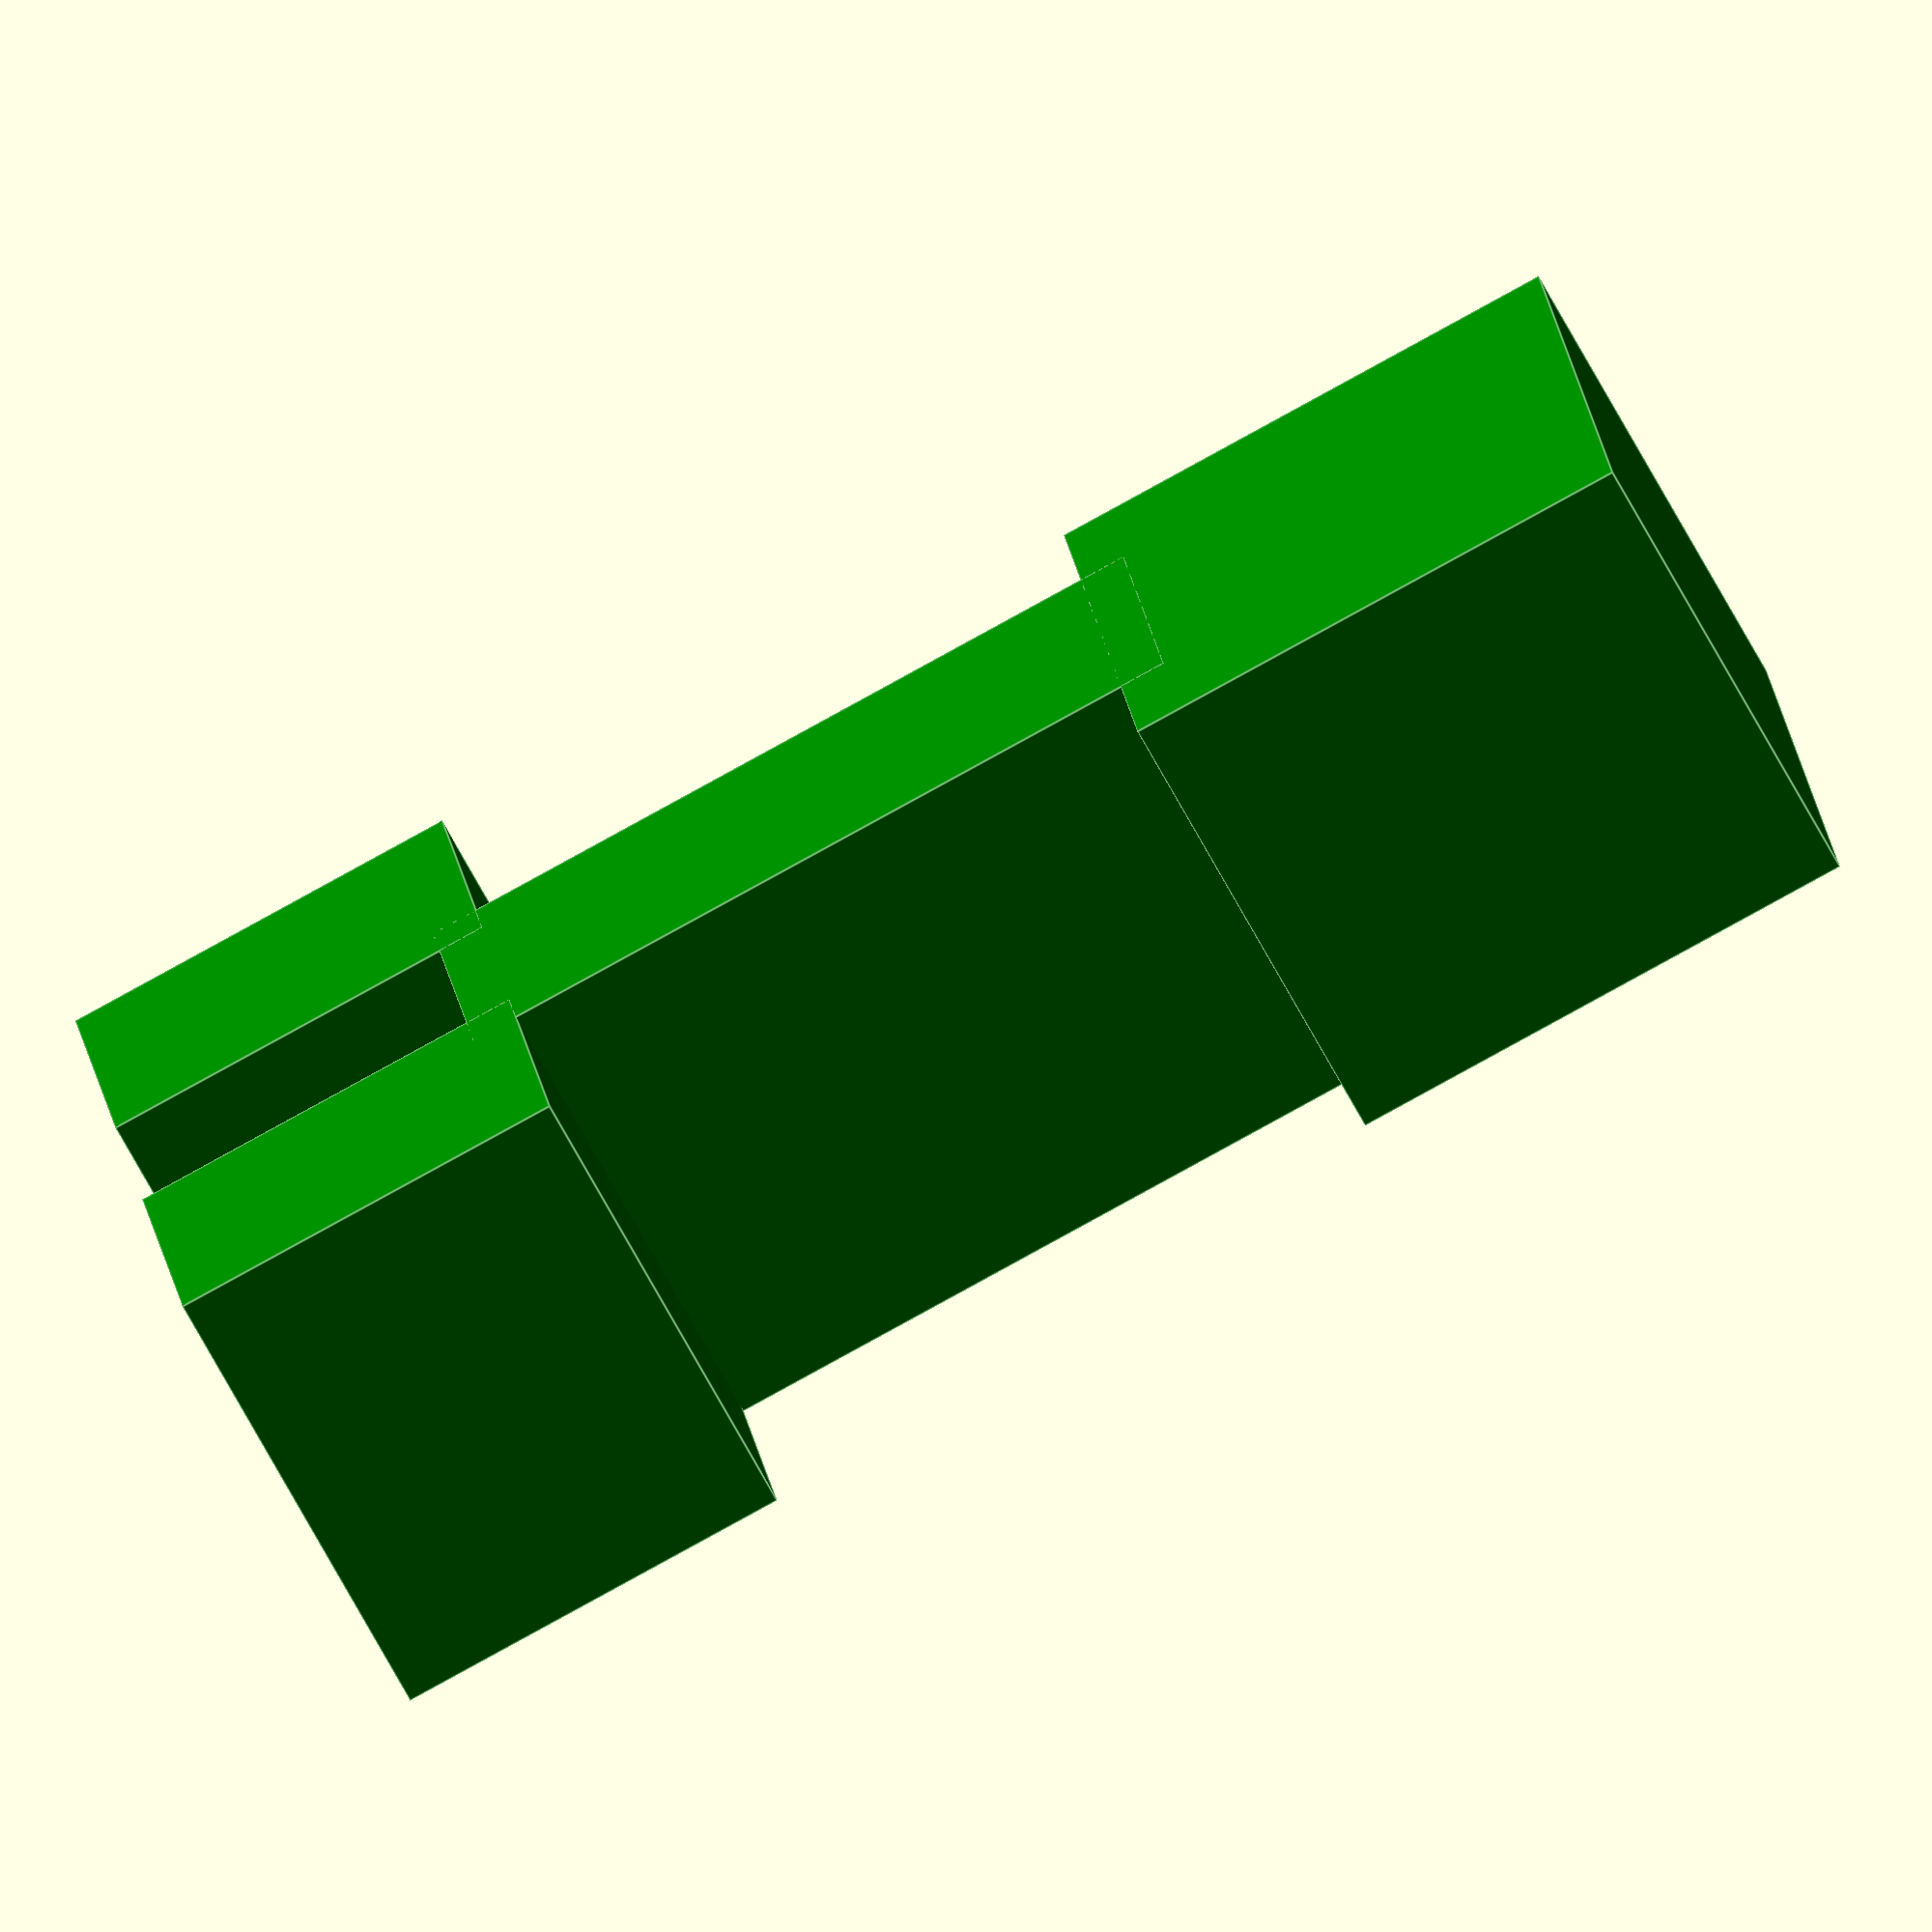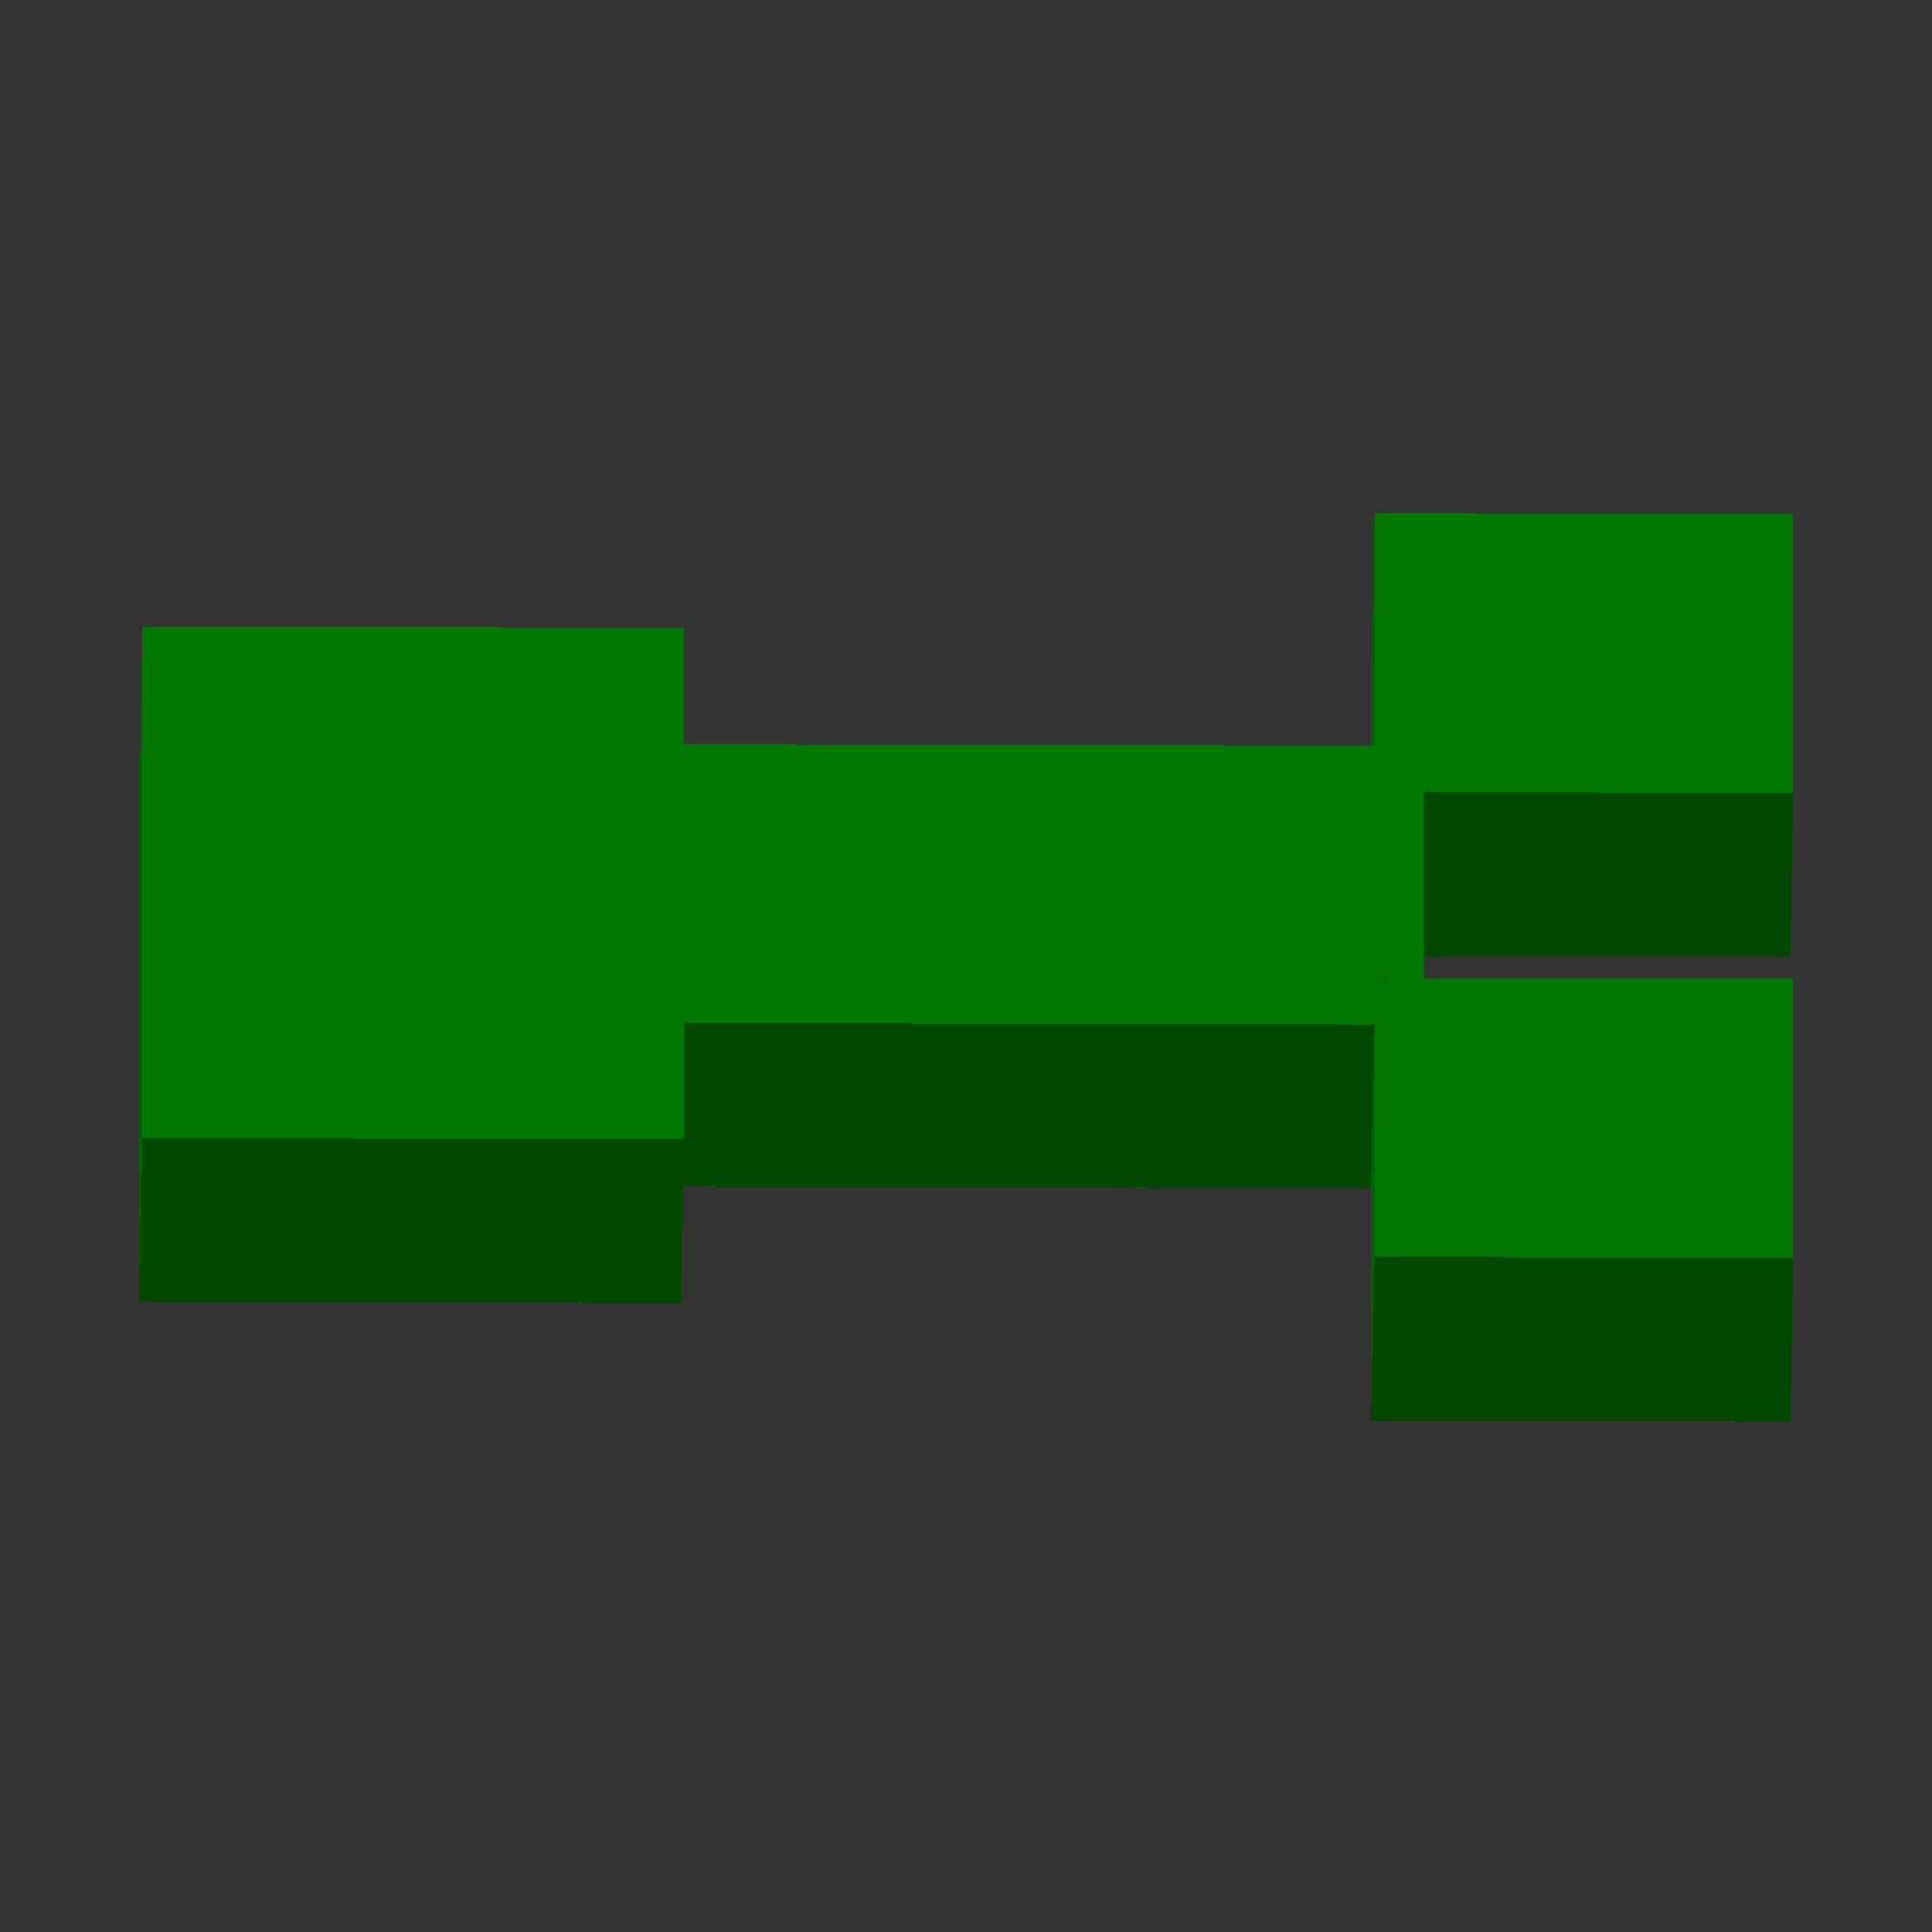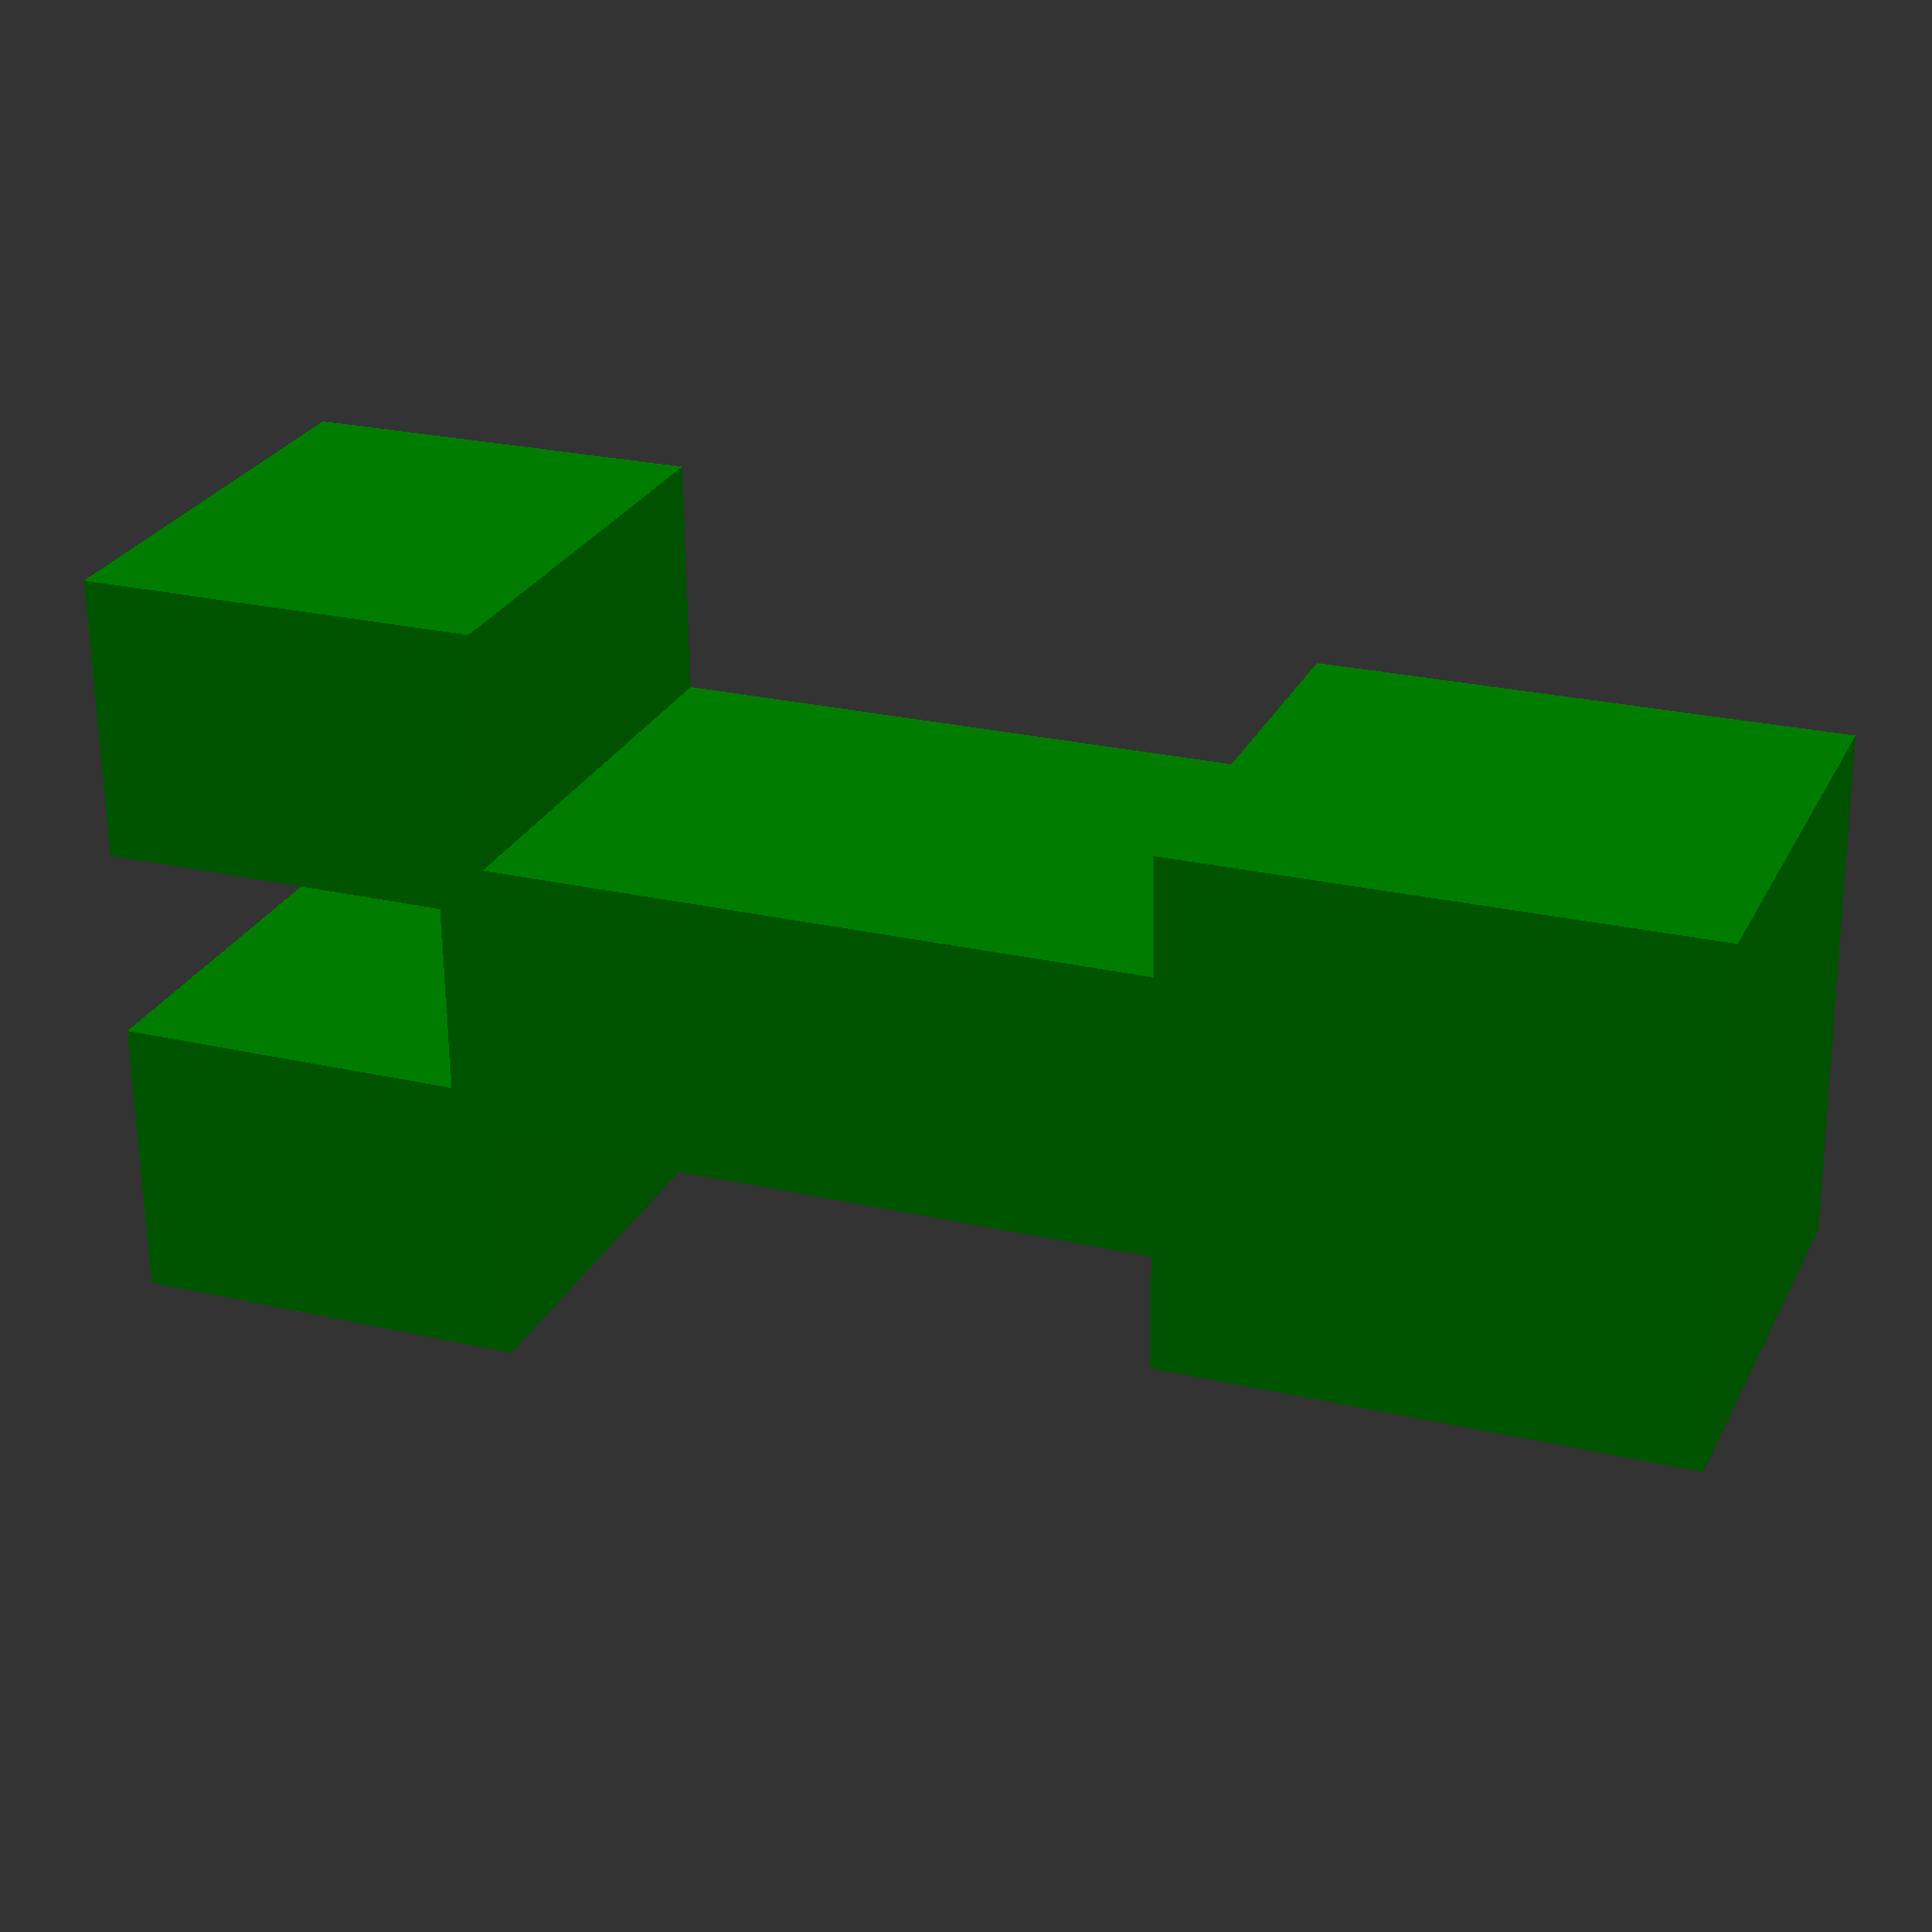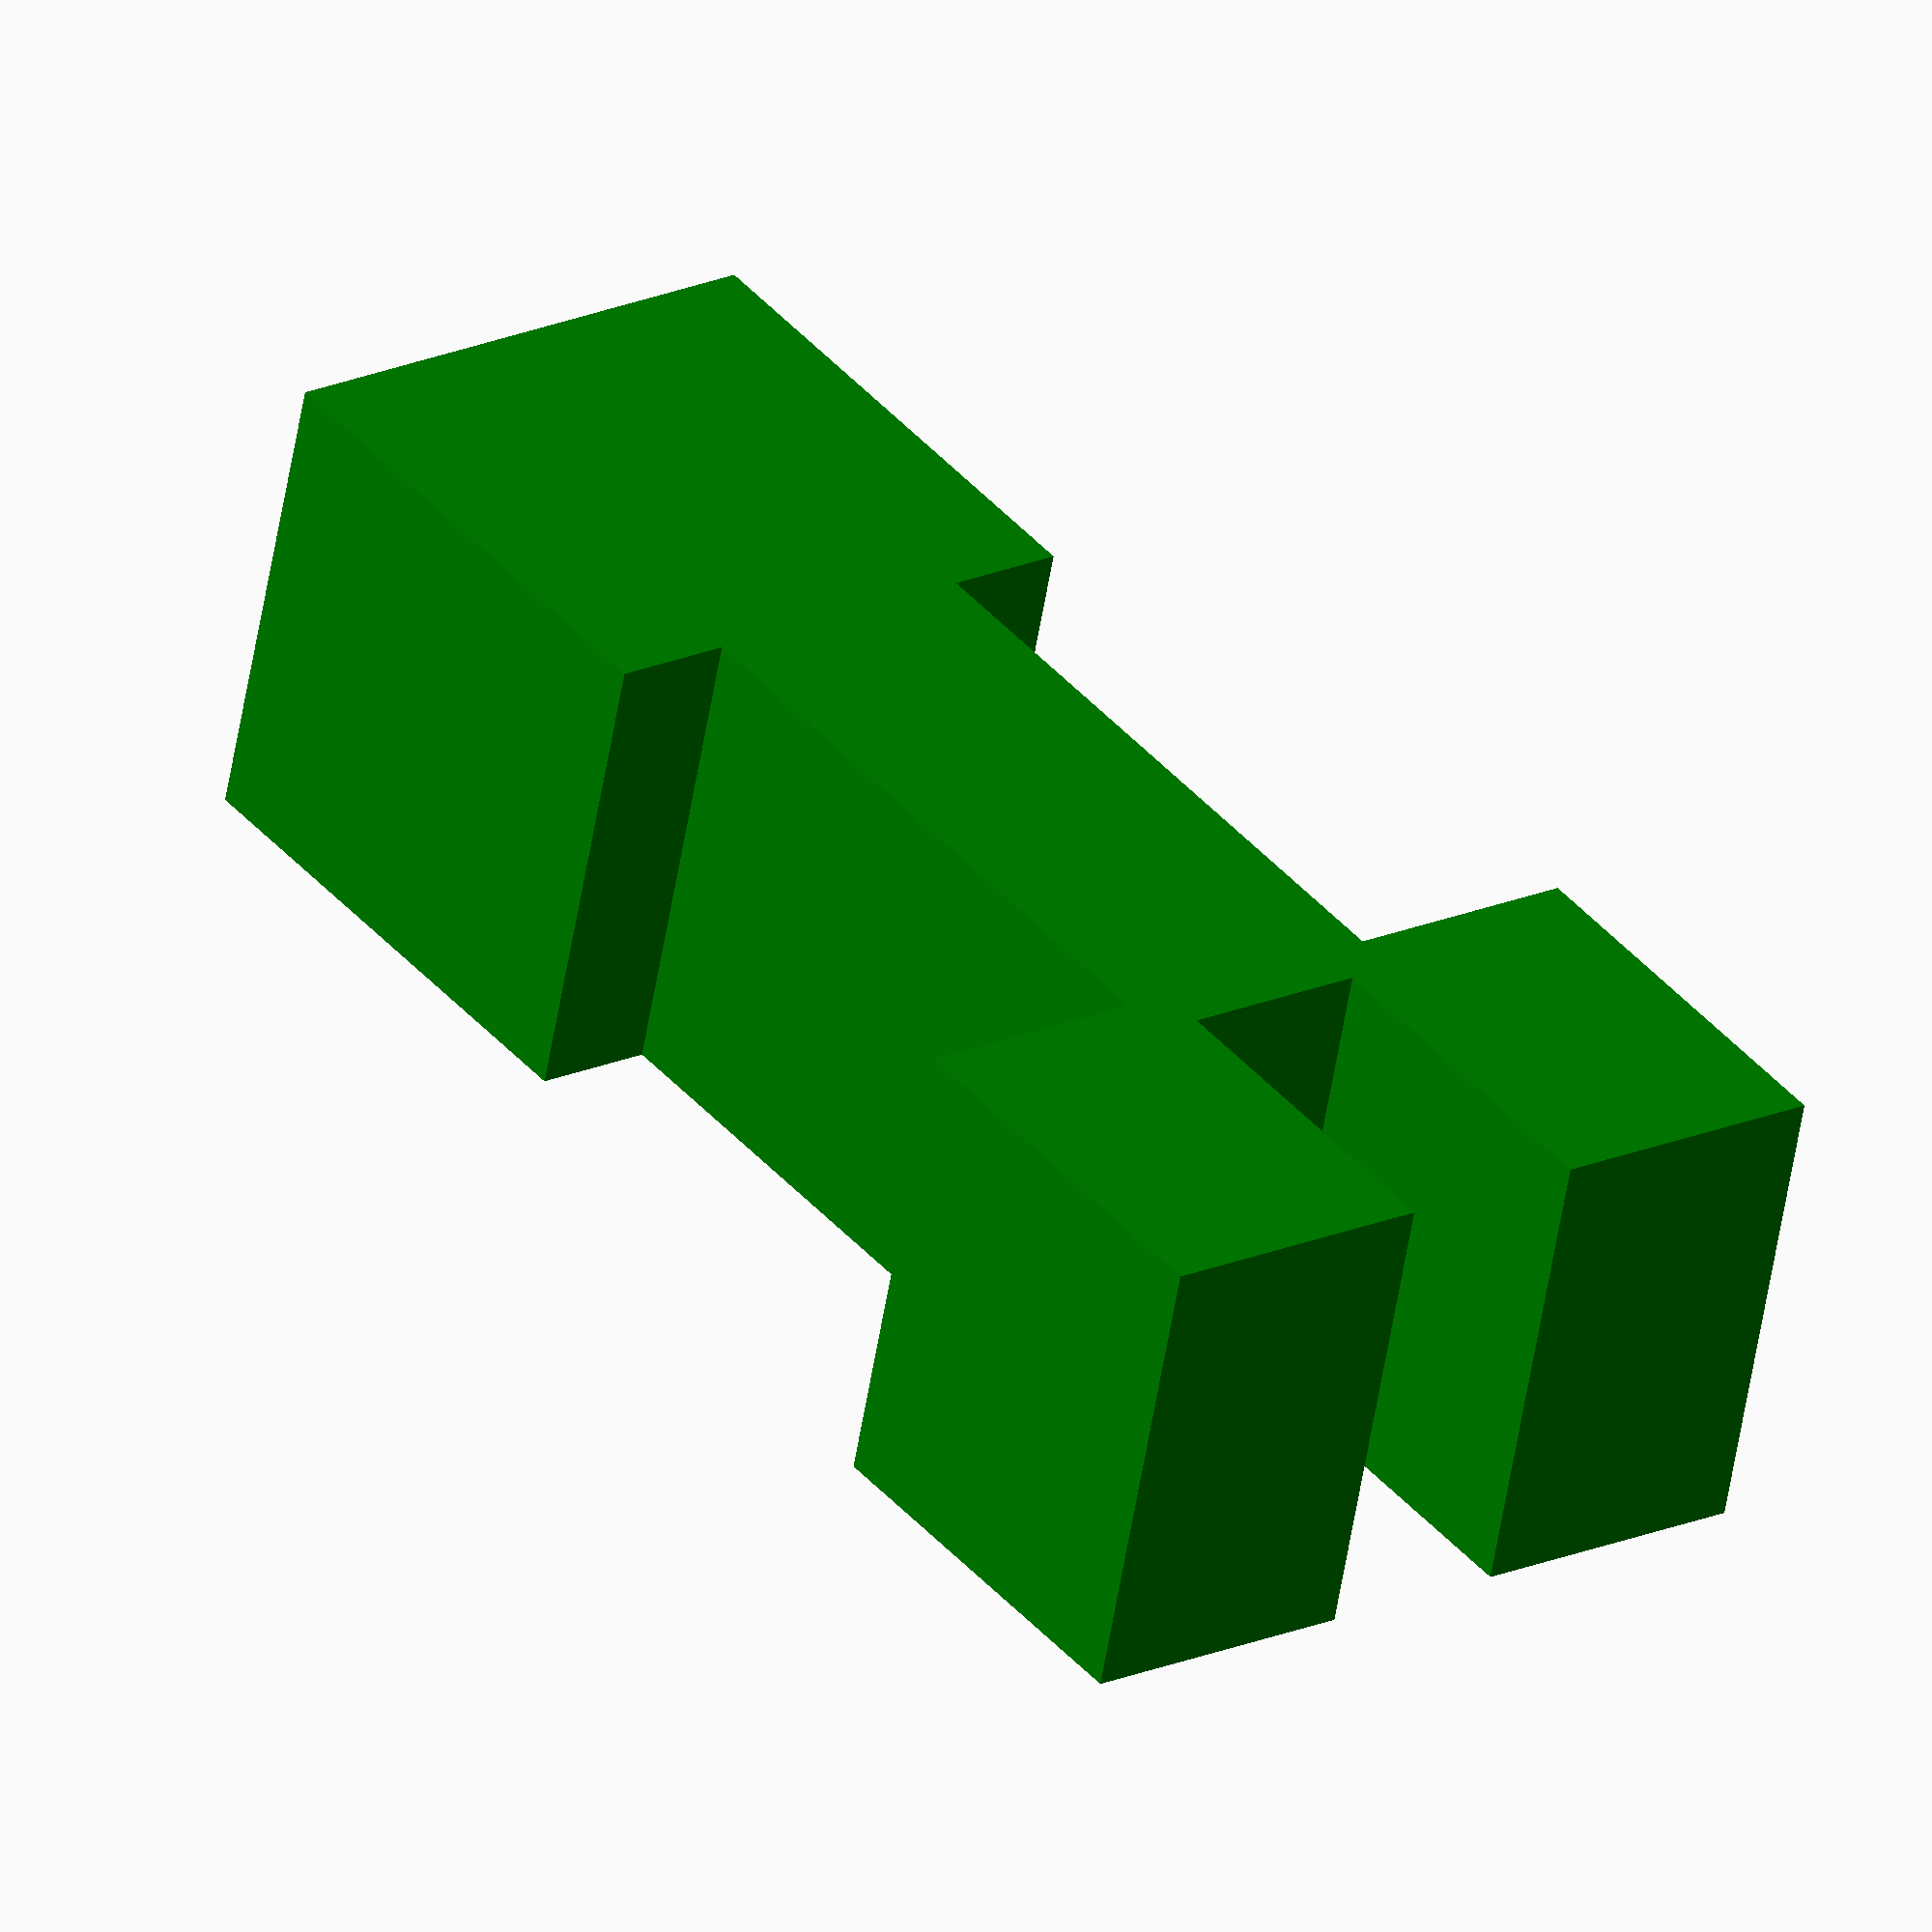
<openscad>
module creeper(size=1) {
    head_height = 4;
    body_height = 6;
    feet_height  = 3;
    epsilon = 2;
    union() {
        head(size, head_height, body_height, feet_height, epsilon);
        body(size, head_height, body_height, feet_height, epsilon);
        feet(size, head_height, body_height, feet_height, epsilon);
    }
}

module head(size=1, head_height, body_height, feet_height, epsilon) {
    translate([0, 2*size, (body_height+(feet_height+head_height)/2)*size]) 
    cube([
        head_height*size, 
        head_height*size + epsilon, 
        head_height*size + epsilon
    ], true); 
}

module body(size=1, head_height, body_height, feet_height, epsilon) {
    translate([0, 2*size, (feet_height+body_height)/2*size]) 
    cube([
        4*size, 
        2*size + epsilon,
        body_height*size + epsilon 
    ], true);
}

module feet(size=1, head_height, body_height, feet_height, epsilon) {
    union() {
        translate([0, 0     , 0]) foot(size, feet_height, epsilon);
        translate([0, 4*size, 0]) foot(size, feet_height, epsilon);
    }
}

module foot(size=1, foot_height, epsilon) {
    cube([
        4*size, 
        2*size + epsilon, 
        foot_height*size + epsilon
    ], true);
}

color("green") creeper(size=5);
</openscad>
<views>
elev=83.0 azim=343.6 roll=298.8 proj=o view=edges
elev=198.9 azim=179.5 roll=90.4 proj=o view=solid
elev=335.7 azim=178.3 roll=291.3 proj=p view=solid
elev=140.0 azim=258.4 roll=36.1 proj=o view=wireframe
</views>
